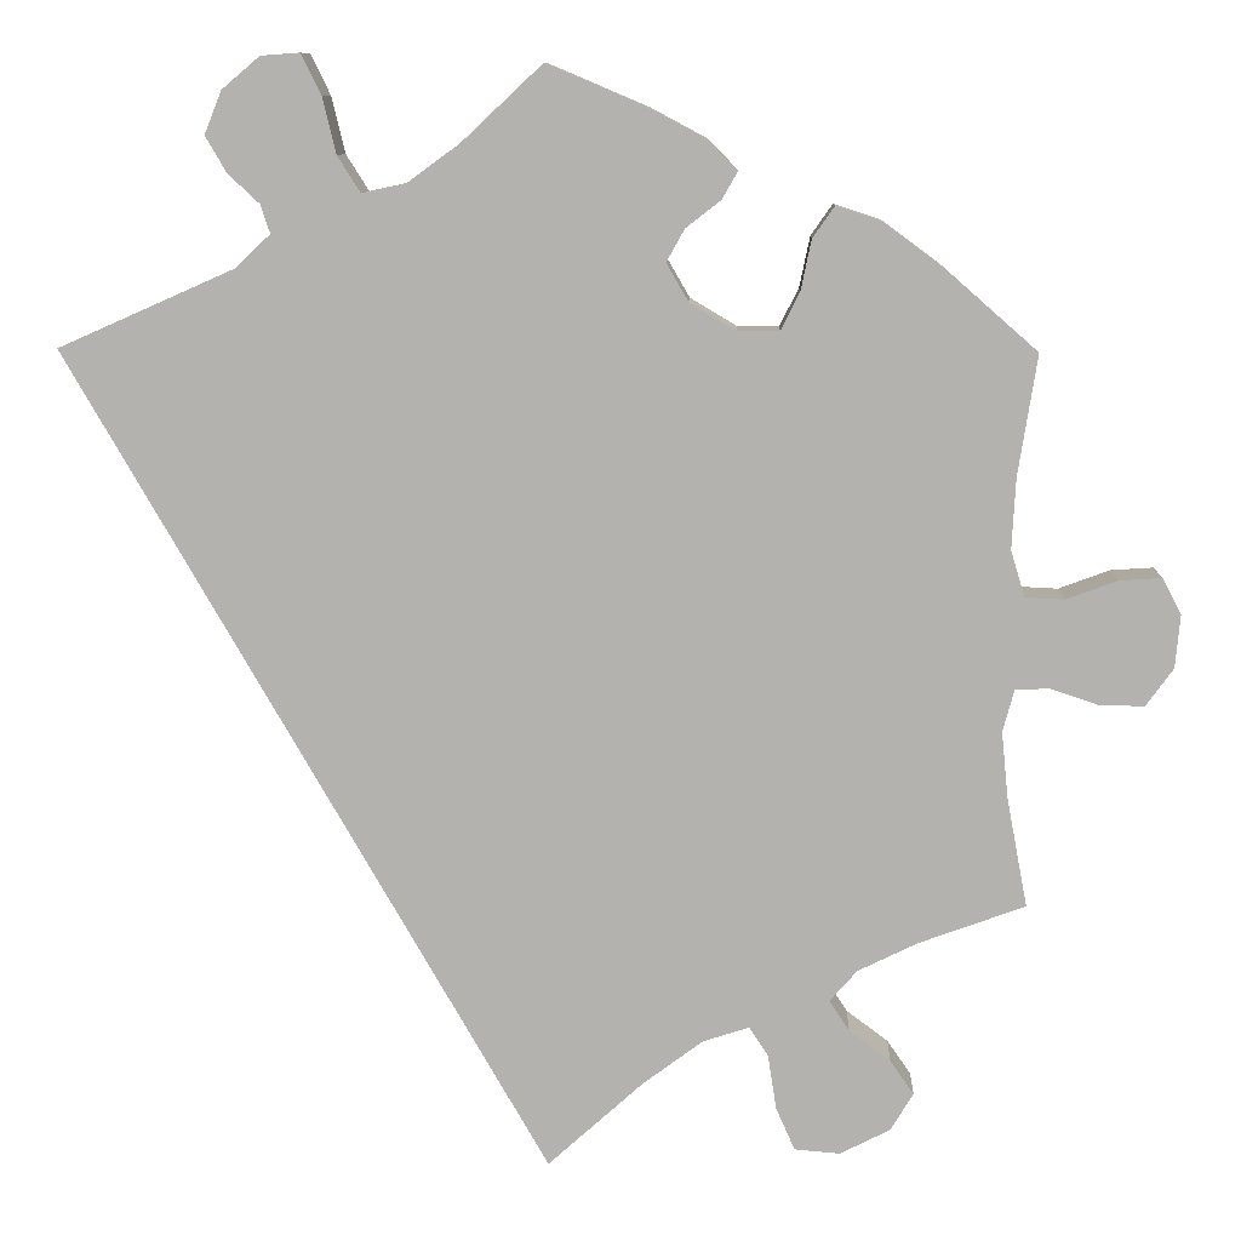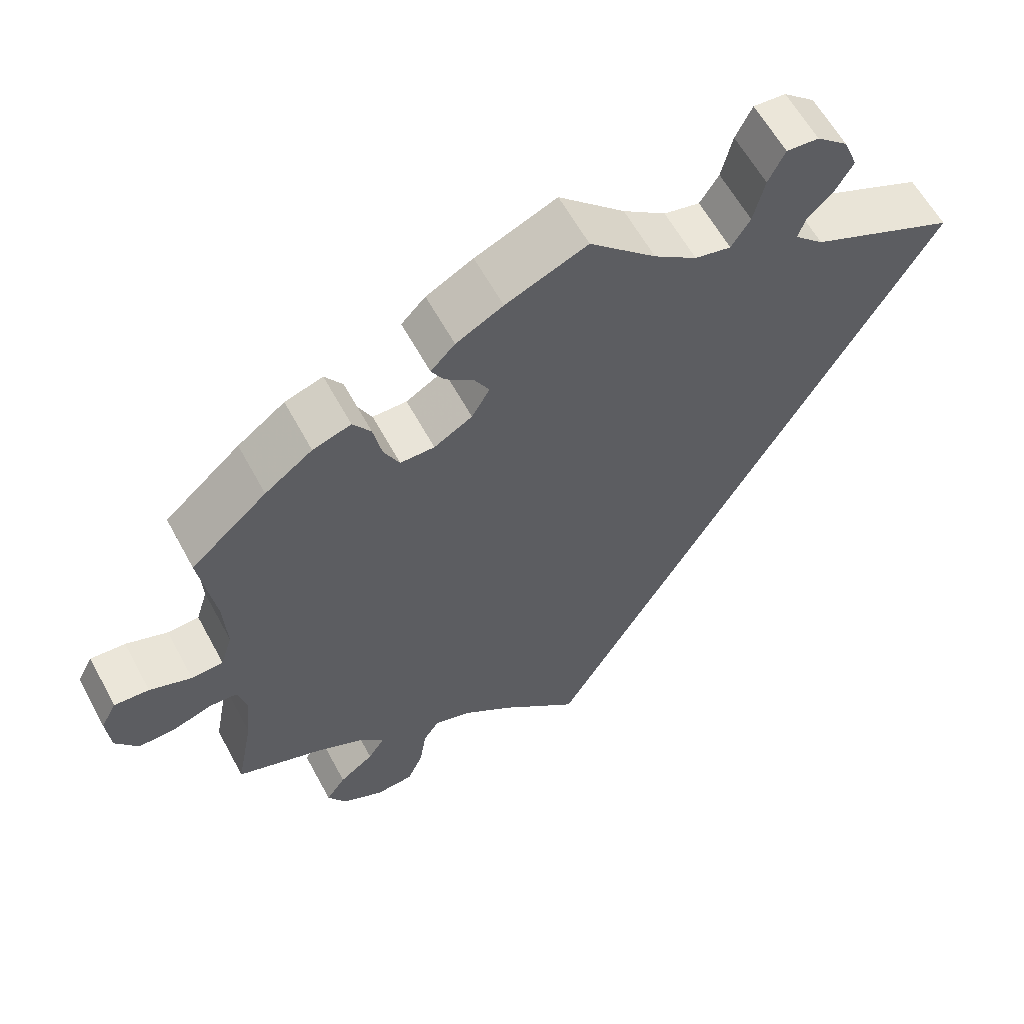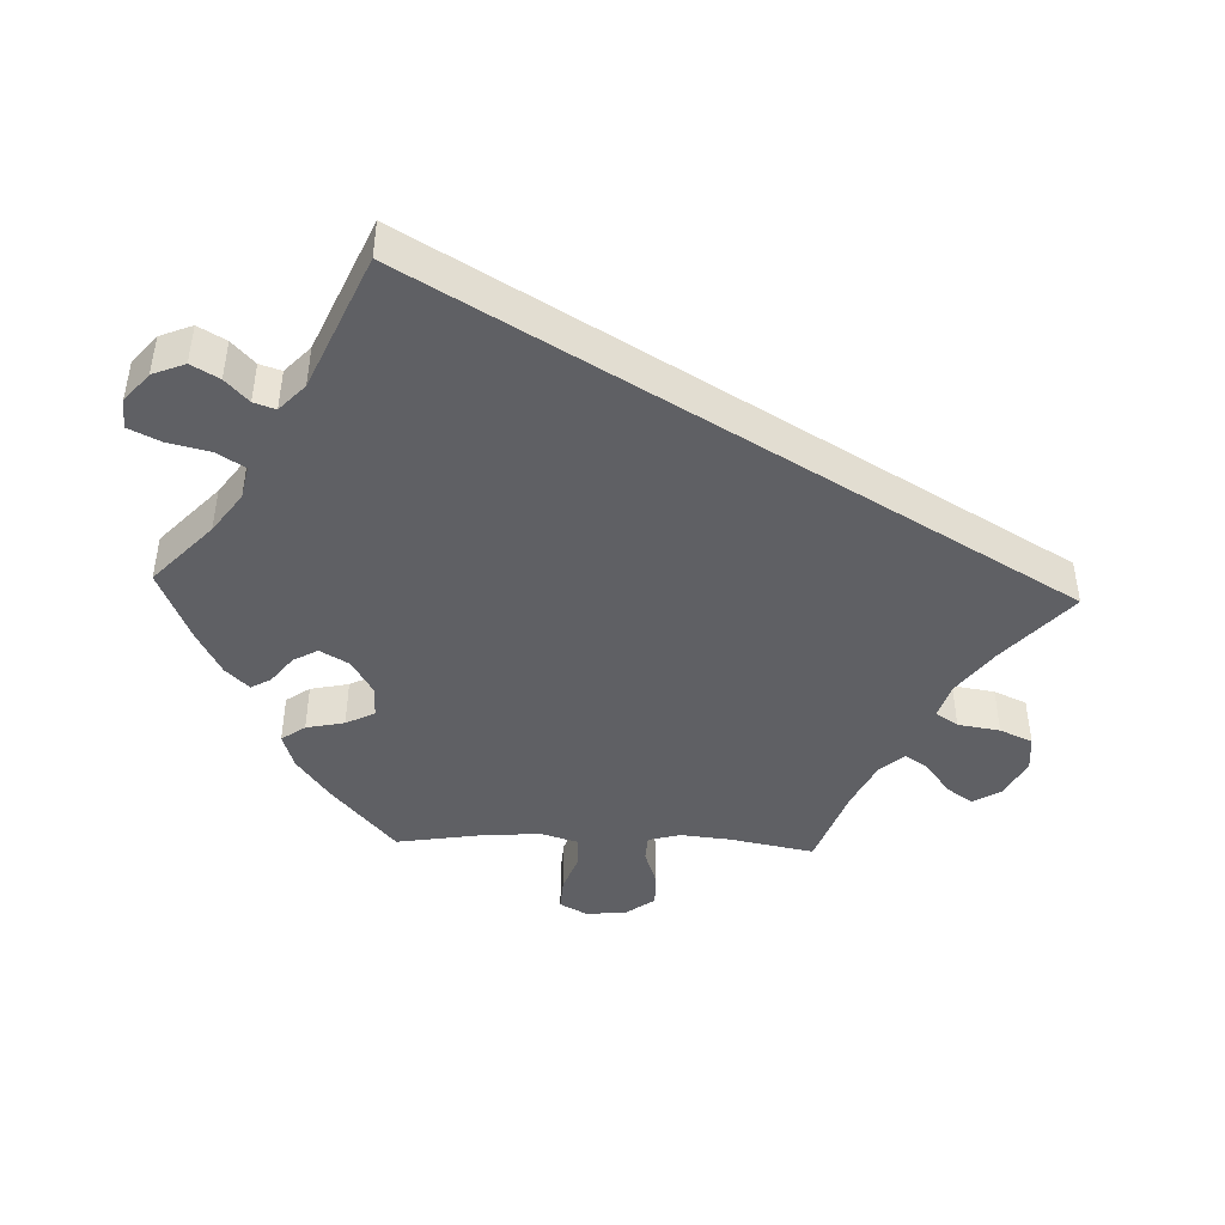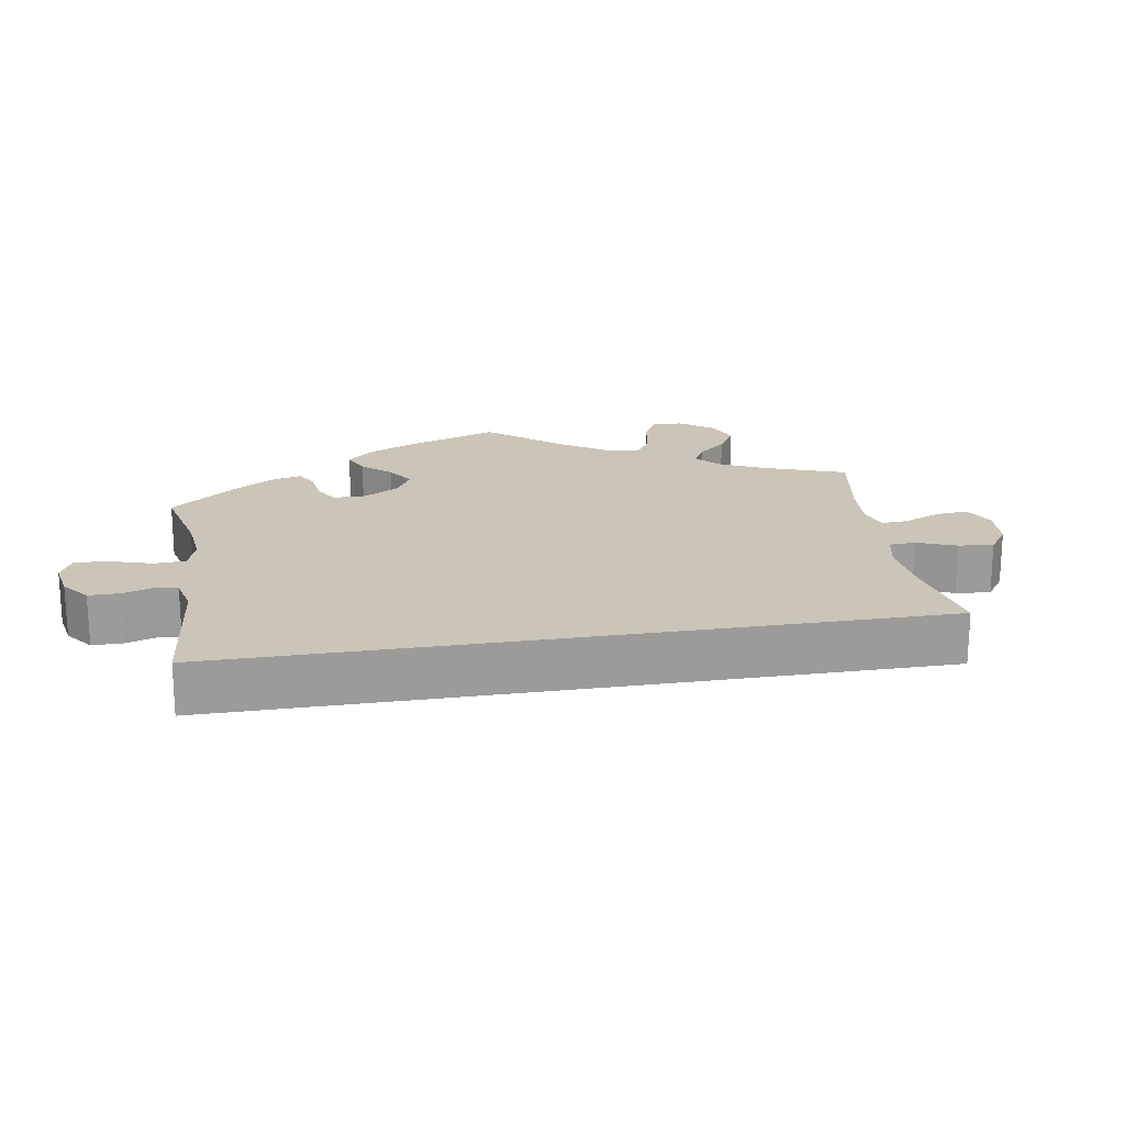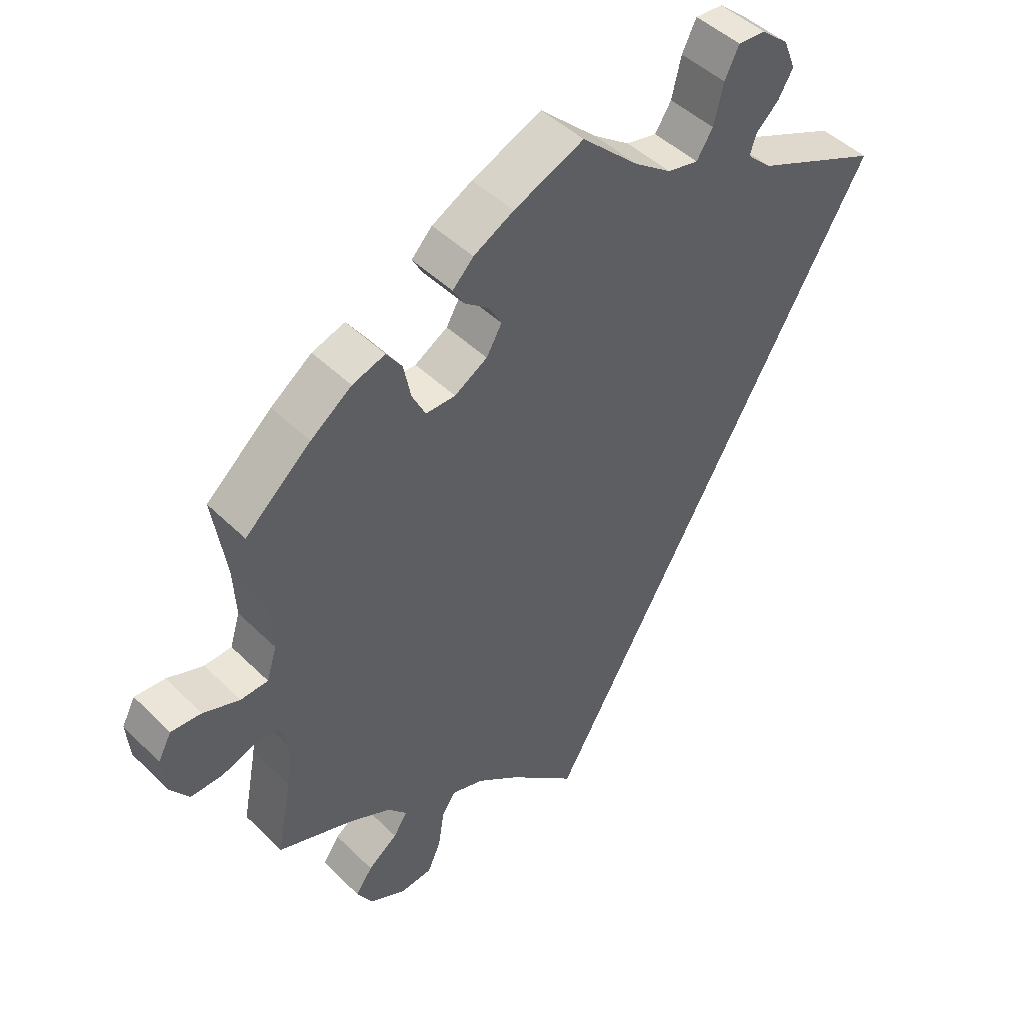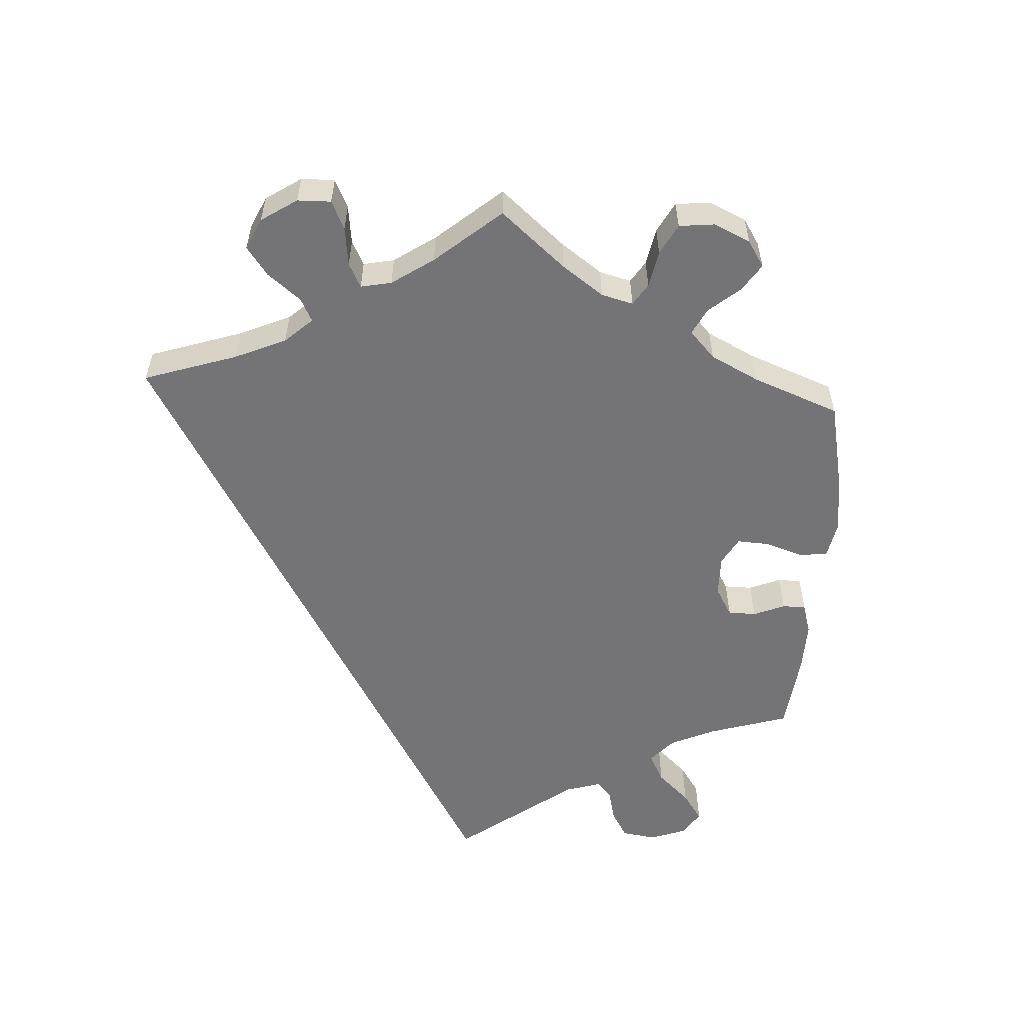
<metadata>
{"format":"obj","ext":"obj","renderer":"f3d","projection":"perspective","resolution":1024,"background":"white","views":[{"elev":9.8,"azim":-177.7,"up":"+Z"},{"elev":60.5,"azim":-28.3,"up":"+Z"},{"elev":-44.9,"azim":87.9,"up":"+Y"},{"elev":20.5,"azim":110.7,"up":"+Y"},{"elev":46.4,"azim":-42.0,"up":"+Z"},{"elev":-56.3,"azim":-123.2,"up":"+Y"}]}
</metadata>
<code>
v 0 0.07 -0.578
v -0.101 0.07 -0.487
v -0.164 0.07 -0.44
v -0.213 0.07 -0.424
v -0.233 0.07 -0.455
v -0.242 0.07 -0.513
v -0.262 0.07 -0.558
v -0.31 0.07 -0.562
v -0.363 0.07 -0.535
v -0.387 0.07 -0.495
v -0.362 0.07 -0.459
v -0.318 0.07 -0.426
v -0.297 0.07 -0.394
v -0.326 0.07 -0.361
v -0.389 0.07 -0.33
v -0.501 0.07 -0.289
v -0.479 0.07 -0.173
v -0.472 0.07 -0.103
v -0.484 0.07 -0.059
v -0.52 0.07 -0.057
v -0.57 0.07 -0.074
v -0.618 0.07 -0.075
v -0.647 0.07 -0.035
v -0.652 0.07 0.021
v -0.632 0.07 0.059
v -0.587 0.07 0.056
v -0.533 0.07 0.036
v -0.492 0.07 0.038
v -0.477 0.07 0.087
v -0.481 0.07 0.162
v -0.501 0.07 0.289
v -0.403 0.07 0.375
v -0.342 0.07 0.42
v -0.293 0.07 0.436
v -0.27 0.07 0.403
v -0.259 0.07 0.35
v -0.239 0.07 0.31
v -0.195 0.07 0.31
v -0.146 0.07 0.339
v -0.123 0.07 0.379
v -0.142 0.07 0.413
v -0.179 0.07 0.442
v -0.195 0.07 0.47
v -0.164 0.07 0.502
v -0.104 0.07 0.534
v 0 0.07 0.578
v 0.085 0.07 0.498
v 0.14 0.07 0.458
v 0.186 0.07 0.448
v 0.21 0.07 0.486
v 0.224 0.07 0.545
v 0.245 0.07 0.588
v 0.286 0.07 0.585
v 0.326 0.07 0.551
v 0.344 0.07 0.506
v 0.322 0.07 0.468
v 0.289 0.07 0.437
v 0.279 0.07 0.407
v 0.316 0.07 0.372
v 0.501 0.07 0.29
v 0 0 -0.578
v -0.101 0 -0.487
v -0.164 0 -0.44
v -0.213 0 -0.424
v -0.233 0 -0.455
v -0.242 0 -0.513
v -0.262 0 -0.558
v -0.31 0 -0.562
v -0.363 0 -0.535
v -0.387 0 -0.495
v -0.362 0 -0.459
v -0.318 0 -0.426
v -0.297 0 -0.394
v -0.326 0 -0.361
v -0.389 0 -0.33
v -0.501 0 -0.289
v -0.479 0 -0.173
v -0.472 0 -0.103
v -0.484 0 -0.059
v -0.52 0 -0.057
v -0.57 0 -0.074
v -0.618 0 -0.075
v -0.647 0 -0.035
v -0.652 0 0.021
v -0.632 0 0.059
v -0.587 0 0.056
v -0.533 0 0.036
v -0.492 0 0.038
v -0.477 0 0.087
v -0.481 0 0.162
v -0.501 0 0.289
v -0.403 0 0.375
v -0.342 0 0.42
v -0.293 0 0.436
v -0.27 0 0.403
v -0.259 0 0.35
v -0.239 0 0.31
v -0.195 0 0.31
v -0.146 0 0.339
v -0.123 0 0.379
v -0.142 0 0.413
v -0.179 0 0.442
v -0.195 0 0.47
v -0.164 0 0.502
v -0.104 0 0.534
v 0 0 0.578
v 0.085 0 0.498
v 0.14 0 0.458
v 0.186 0 0.448
v 0.21 0 0.486
v 0.224 0 0.545
v 0.245 0 0.588
v 0.286 0 0.585
v 0.326 0 0.551
v 0.344 0 0.506
v 0.322 0 0.468
v 0.289 0 0.437
v 0.279 0 0.407
v 0.316 0 0.372
v 0.501 0 0.29
f 59 60 1 2
f 58 59 2 3
f 57 58 3 4
f 54 55 56 57
f 54 57 4 5
f 53 54 5
f 50 51 52 53
f 49 50 53 5
f 48 49 5
f 47 48 5
f 46 47 5
f 41 42 43 44
f 40 41 44 45
f 33 34 35 36
f 33 36 37
f 30 31 32 33
f 29 30 33 37
f 28 29 37 38
f 24 25 26 27
f 24 27 28
f 23 24 28
f 20 21 22 23
f 19 20 23 28
f 18 19 28 38
f 15 16 17
f 14 15 17 18
f 13 14 18 38
f 9 10 11 12
f 9 12 13
f 8 9 13
f 5 6 7 8
f 40 45 46
f 39 40 46 5
f 13 38 39
f 5 8 13 39
f 62 61 120 119
f 63 62 119 118
f 64 63 118 117
f 117 116 115 114
f 65 64 117 114
f 65 114 113
f 113 112 111 110
f 65 113 110 109
f 65 109 108
f 65 108 107
f 65 107 106
f 104 103 102 101
f 105 104 101 100
f 96 95 94 93
f 97 96 93
f 93 92 91 90
f 97 93 90 89
f 98 97 89 88
f 87 86 85 84
f 88 87 84
f 88 84 83
f 83 82 81 80
f 88 83 80 79
f 98 88 79 78
f 77 76 75
f 78 77 75 74
f 98 78 74 73
f 72 71 70 69
f 73 72 69
f 73 69 68
f 68 67 66 65
f 106 105 100
f 65 106 100 99
f 99 98 73
f 99 73 68 65
f 1 61 62 2
f 2 62 63 3
f 3 63 64 4
f 4 64 65 5
f 5 65 66 6
f 6 66 67 7
f 7 67 68 8
f 8 68 69 9
f 9 69 70 10
f 10 70 71 11
f 11 71 72 12
f 12 72 73 13
f 13 73 74 14
f 14 74 75 15
f 15 75 76 16
f 16 76 77 17
f 17 77 78 18
f 18 78 79 19
f 19 79 80 20
f 20 80 81 21
f 21 81 82 22
f 22 82 83 23
f 23 83 84 24
f 24 84 85 25
f 25 85 86 26
f 26 86 87 27
f 27 87 88 28
f 28 88 89 29
f 29 89 90 30
f 30 90 91 31
f 31 91 92 32
f 32 92 93 33
f 33 93 94 34
f 34 94 95 35
f 35 95 96 36
f 36 96 97 37
f 37 97 98 38
f 38 98 99 39
f 39 99 100 40
f 40 100 101 41
f 41 101 102 42
f 42 102 103 43
f 43 103 104 44
f 44 104 105 45
f 45 105 106 46
f 46 106 107 47
f 47 107 108 48
f 48 108 109 49
f 49 109 110 50
f 50 110 111 51
f 51 111 112 52
f 52 112 113 53
f 53 113 114 54
f 54 114 115 55
f 55 115 116 56
f 56 116 117 57
f 57 117 118 58
f 58 118 119 59
f 59 119 120 60
f 60 120 61 1

</code>
